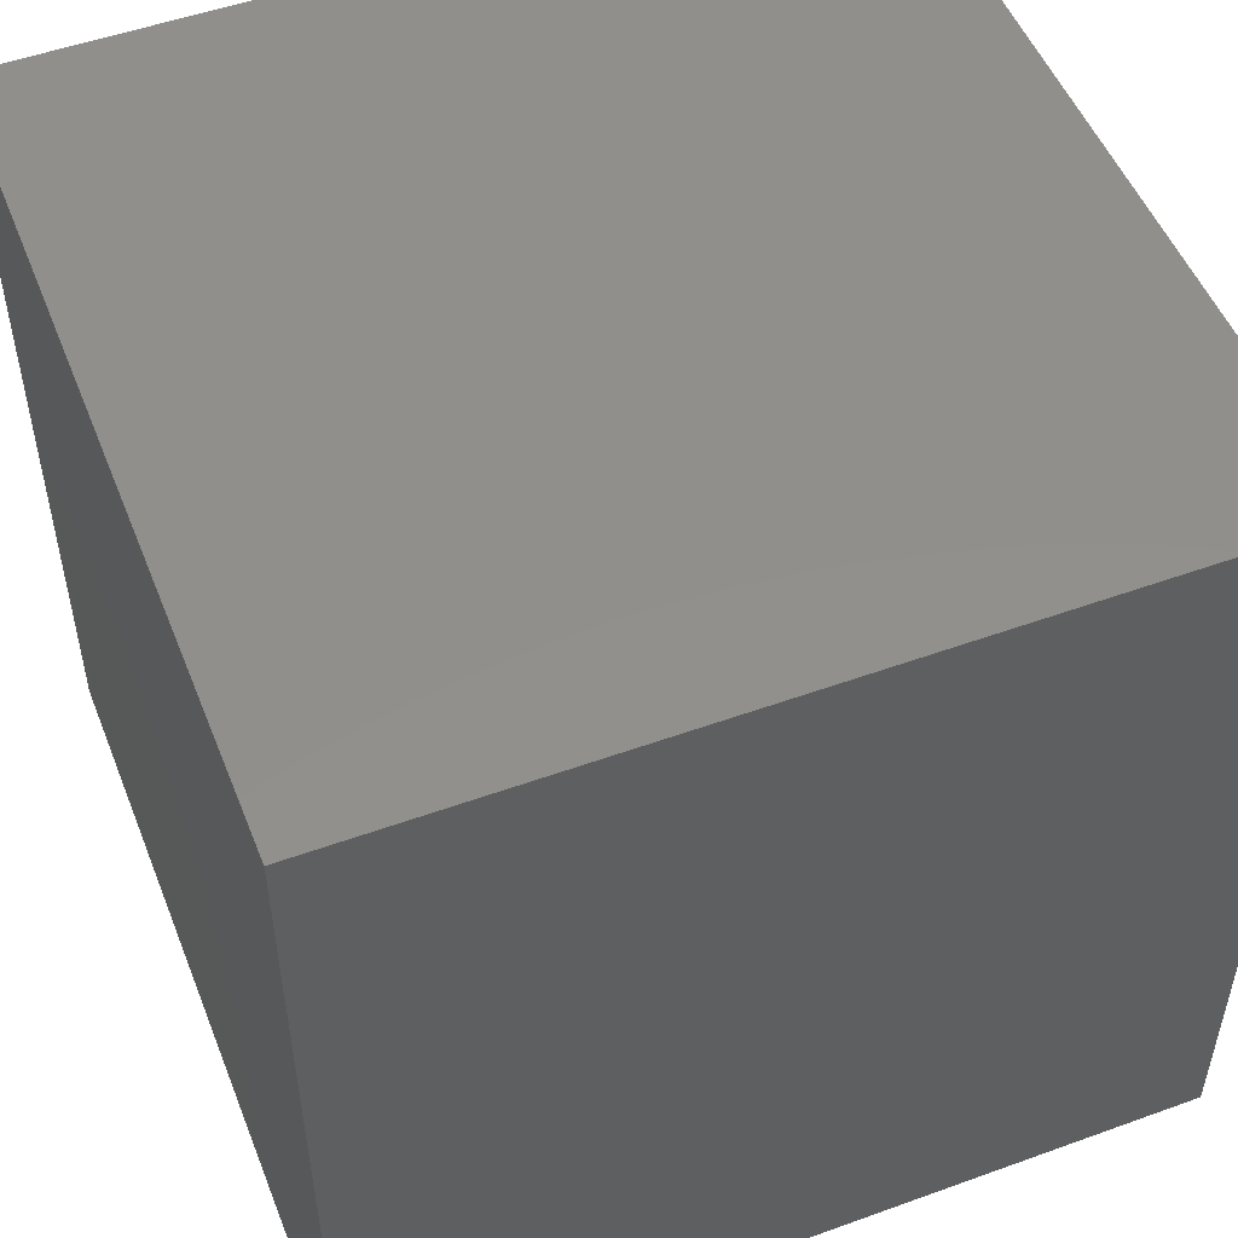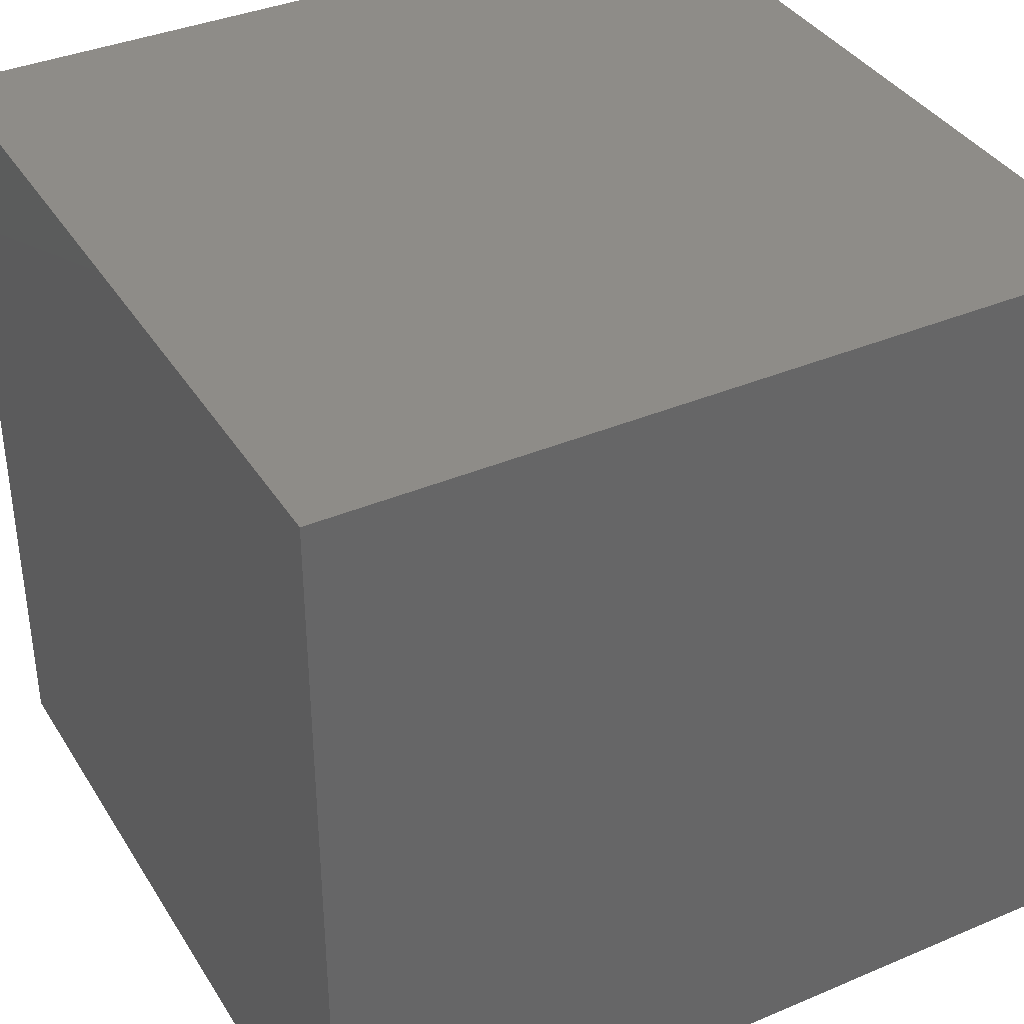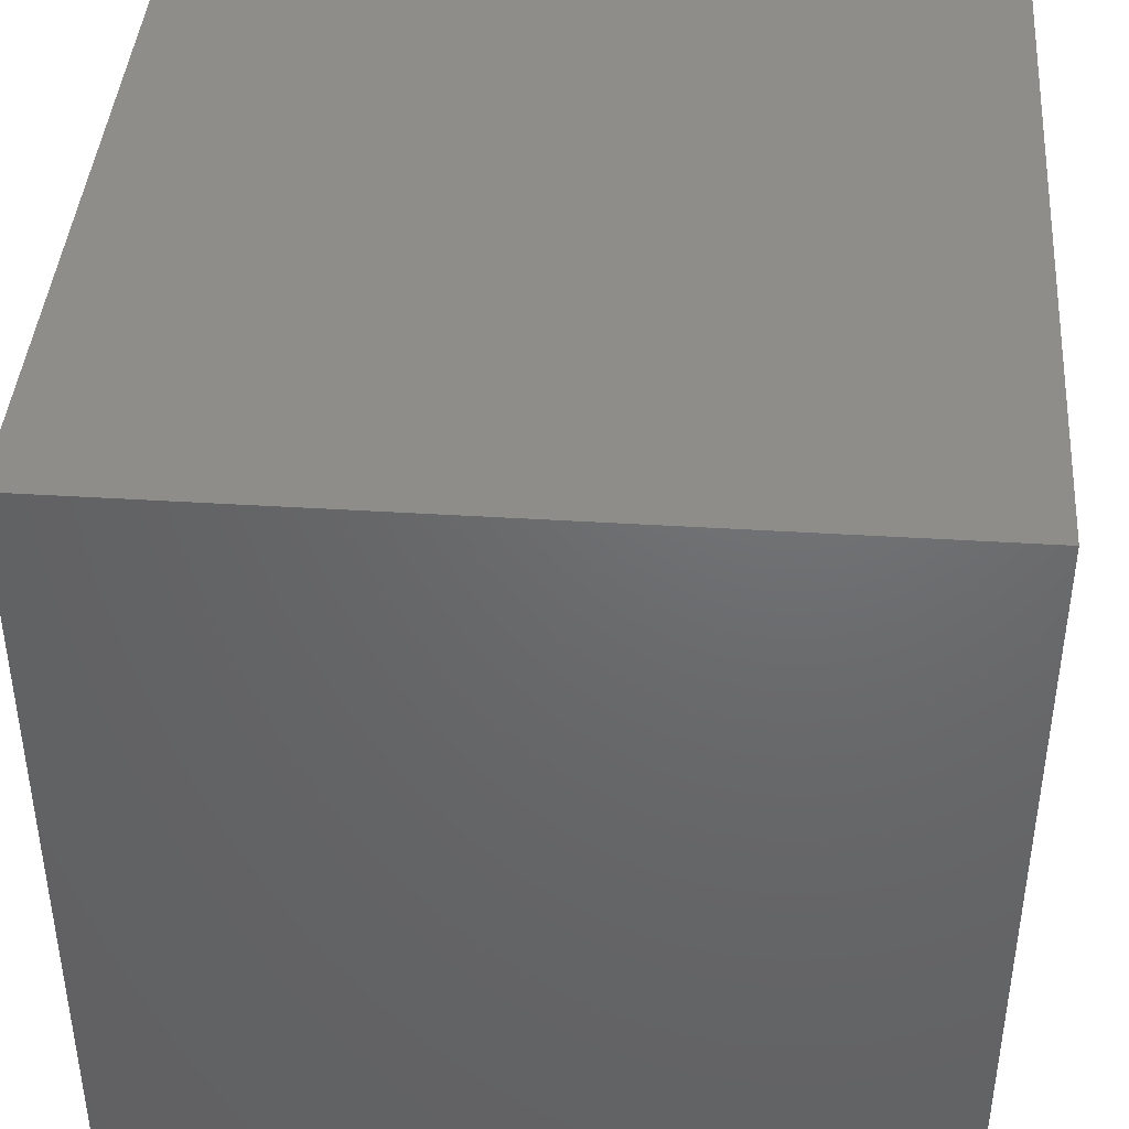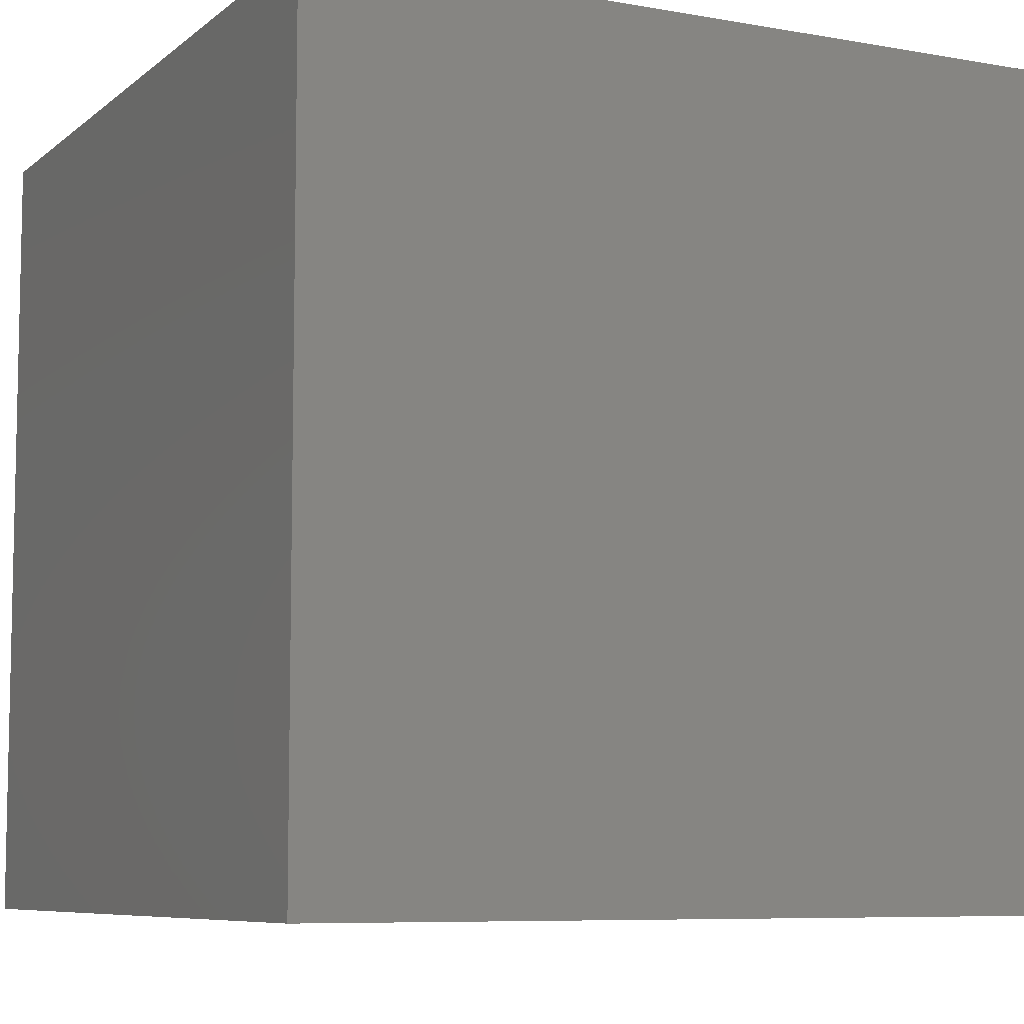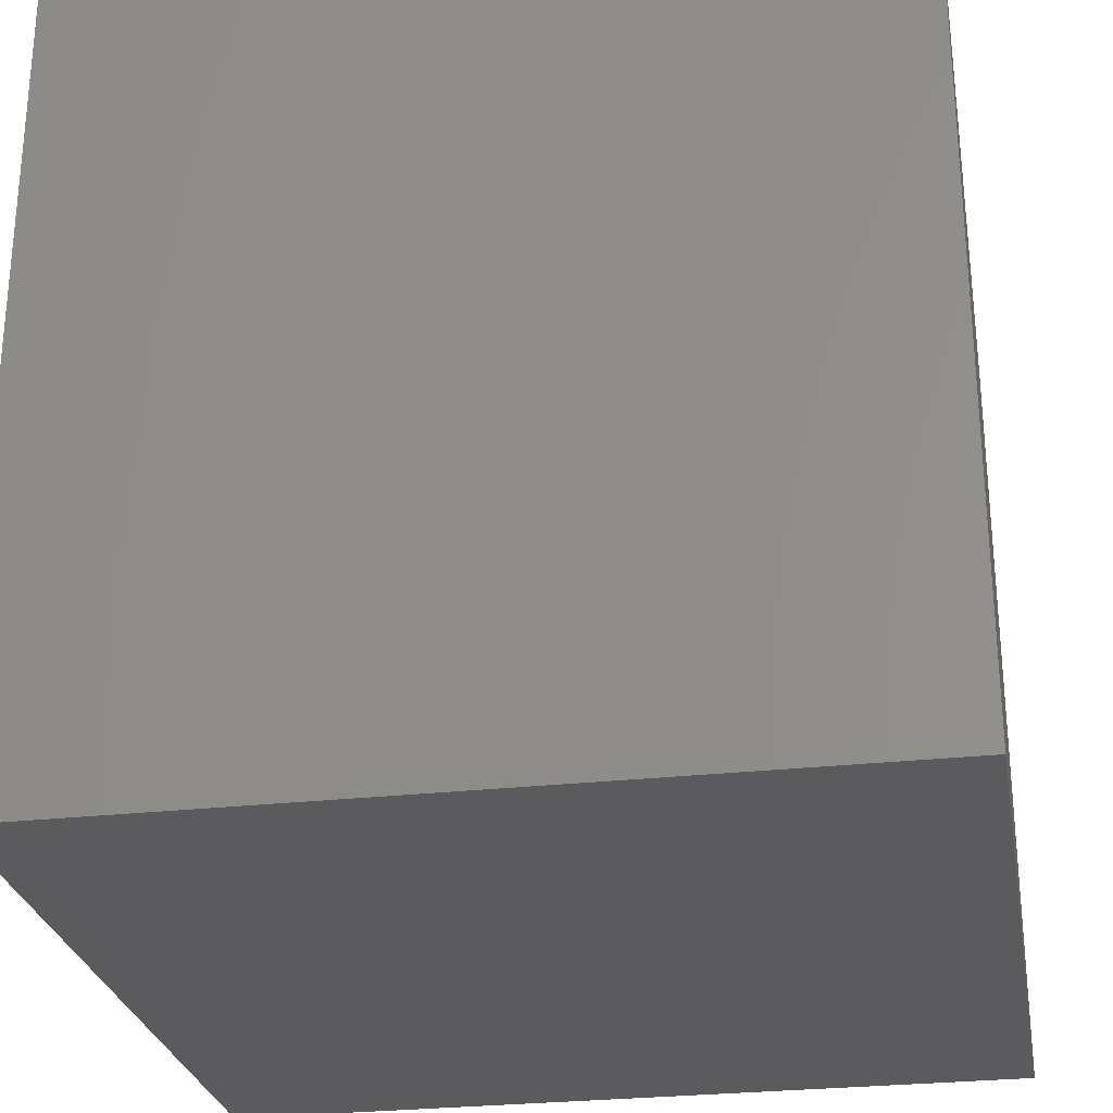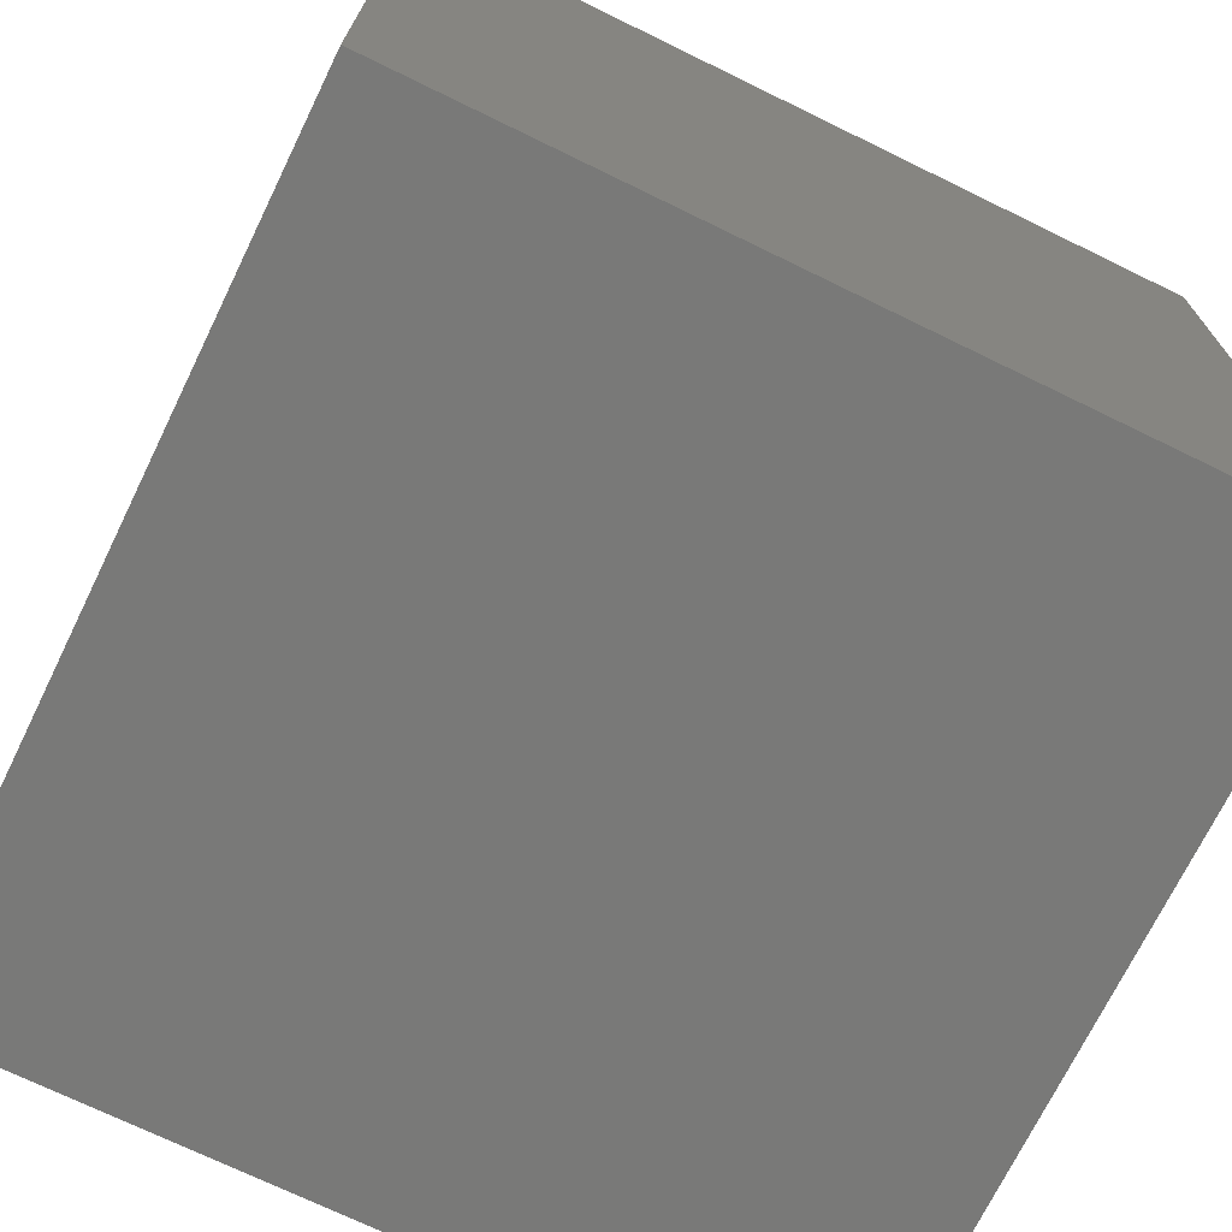
<metadata>
{"format":"stl","ext":"stl","renderer":"f3d","projection":"perspective","resolution":1024,"background":"white","views":[{"elev":51.6,"azim":68.6,"up":"+Y"},{"elev":37.4,"azim":-118.5,"up":"+Y"},{"elev":41.7,"azim":-175.7,"up":"+Z"},{"elev":-7.6,"azim":-26.7,"up":"+Y"},{"elev":-27.3,"azim":9.9,"up":"+Z"},{"elev":-71.7,"azim":154.0,"up":"+Z"}]}
</metadata>
<code>
# stl→obj: 8 verts, 12 faces
v 3 -1 0
v 2 -1 0
v 3 -2 0
v 2 -2 0
v 3 -2 -1
v 2 -2 -1
v 3 -1 -1
v 2 -1 -1
f 1 2 3
f 3 2 4
f 5 6 7
f 7 6 8
f 4 6 3
f 3 6 5
f 2 8 4
f 4 8 6
f 1 7 2
f 2 7 8
f 3 5 1
f 1 5 7

</code>
